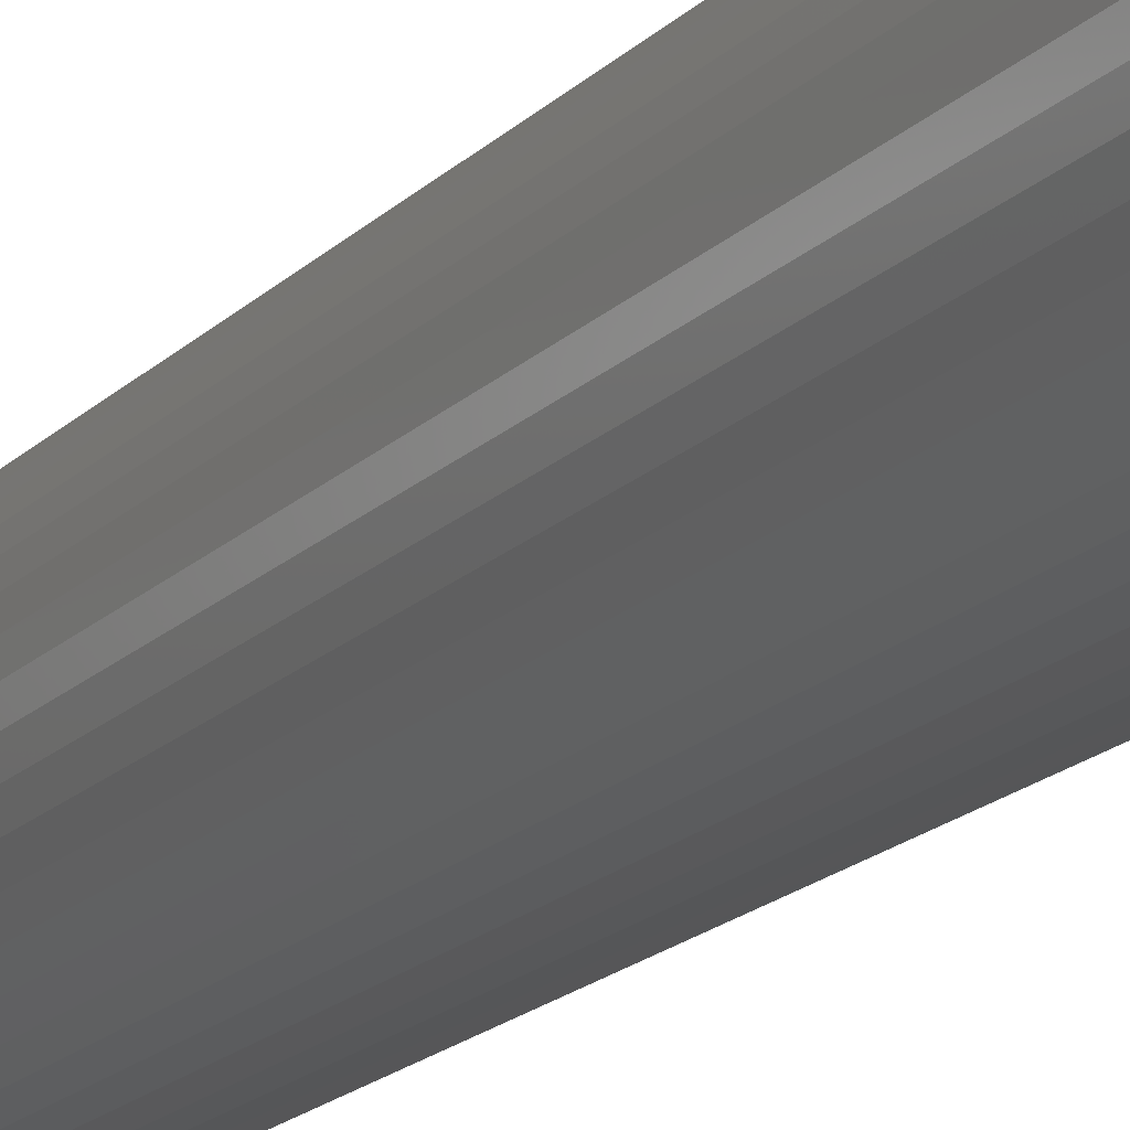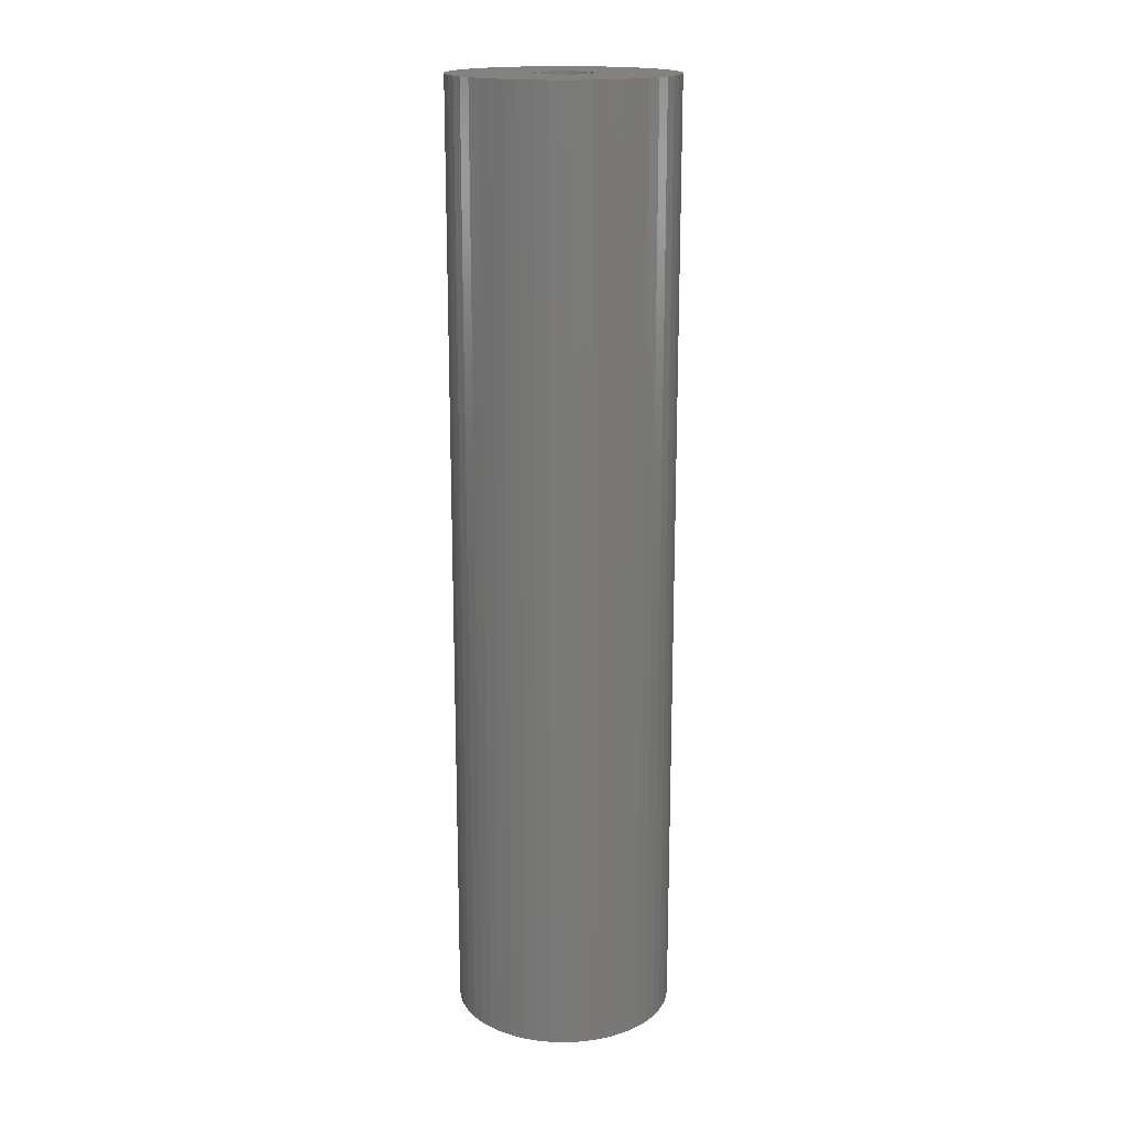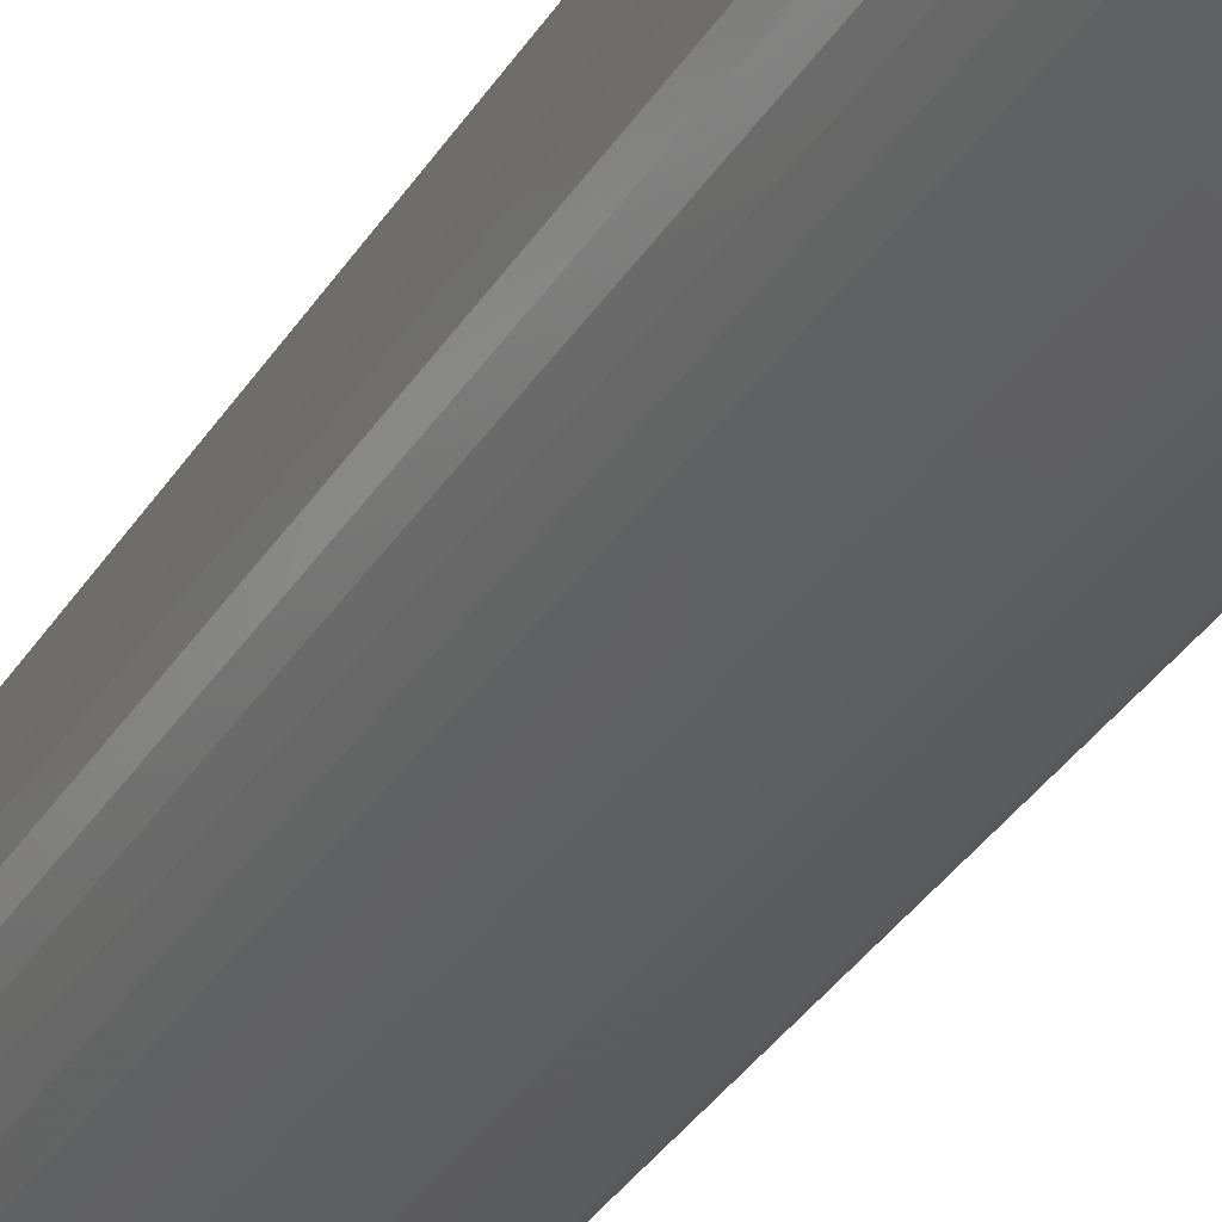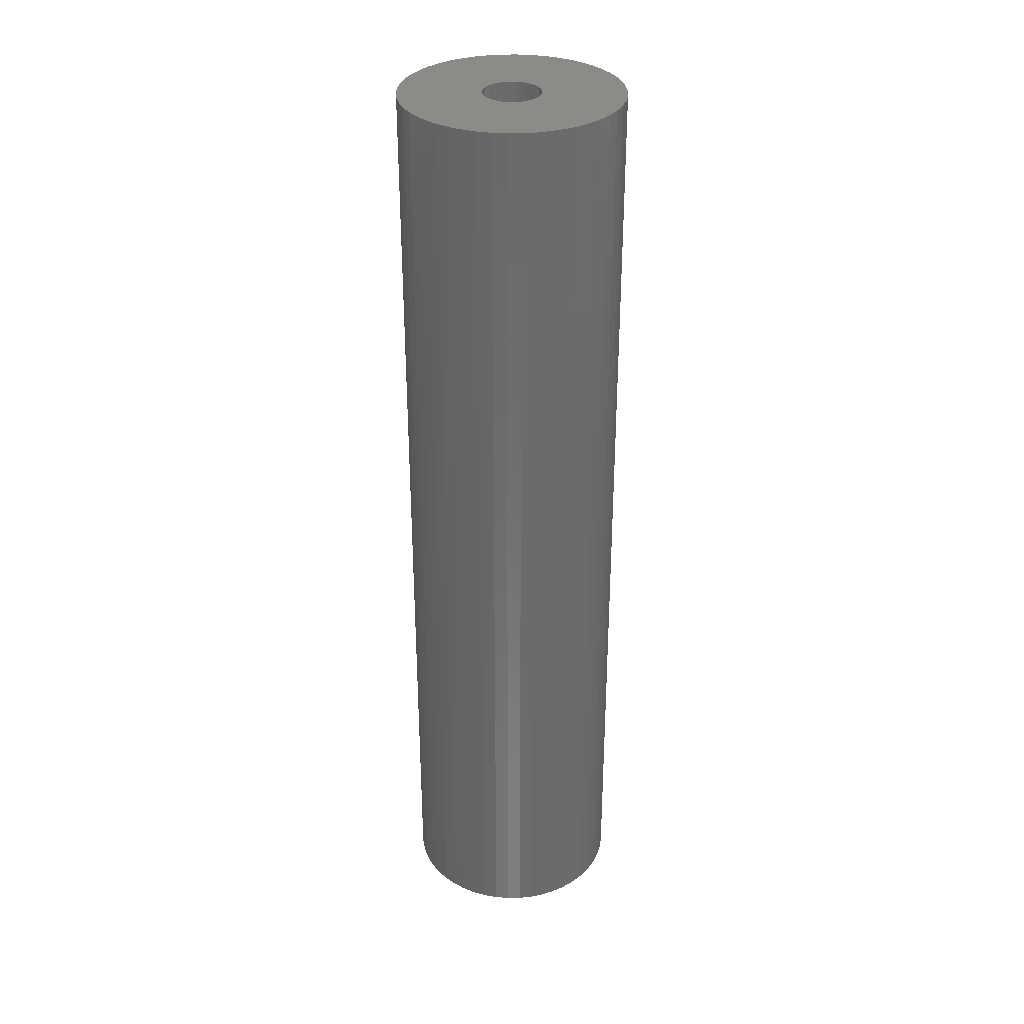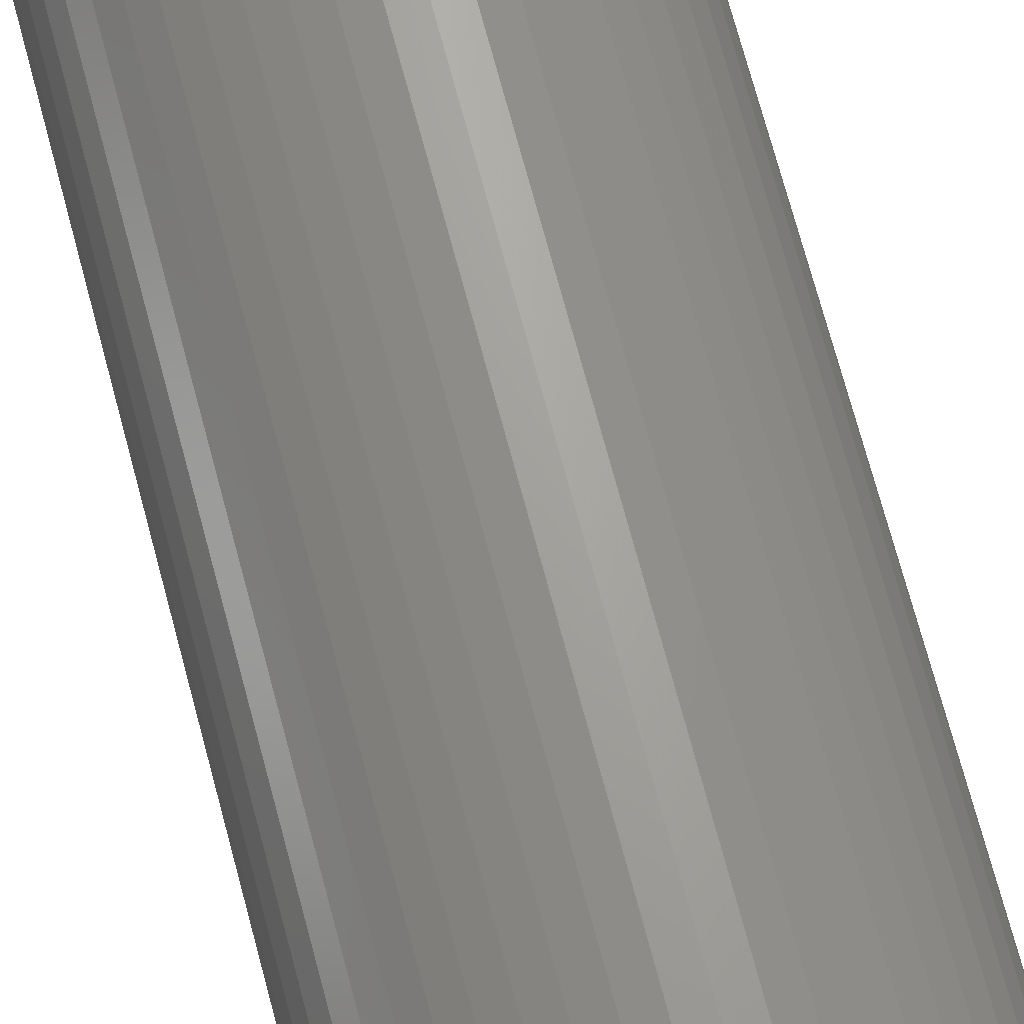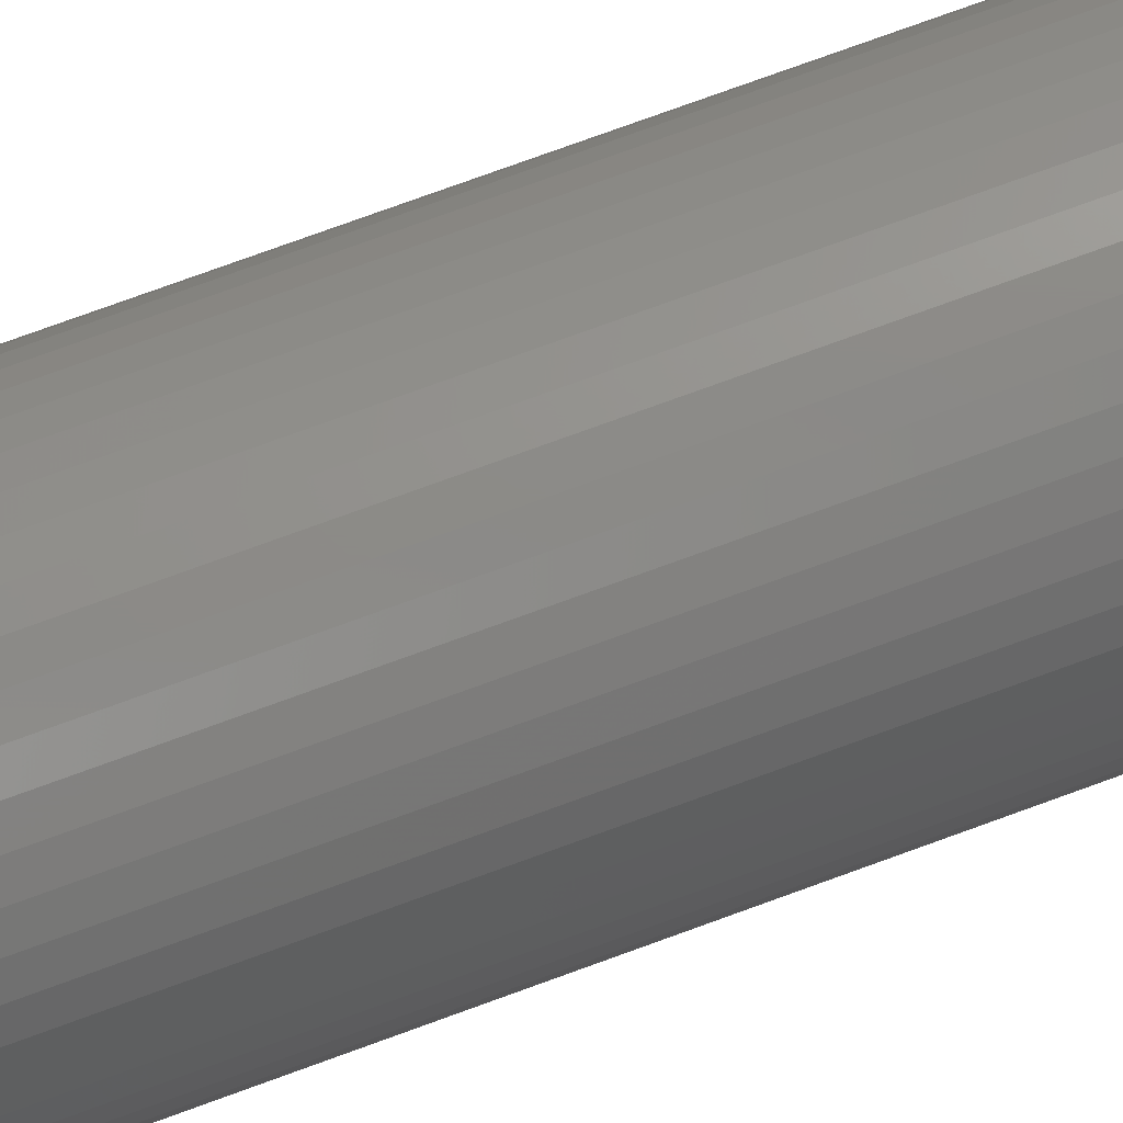
<metadata>
{"format":"stl","ext":"stl","renderer":"f3d","projection":"perspective","resolution":1024,"background":"white","views":[{"elev":-18.8,"azim":-30.2,"up":"+Y"},{"elev":17.4,"azim":-126.3,"up":"+Z"},{"elev":-34.8,"azim":-27.8,"up":"+Y"},{"elev":32.7,"azim":171.7,"up":"+Z"},{"elev":68.0,"azim":-14.6,"up":"+Y"},{"elev":76.5,"azim":70.0,"up":"+Y"}]}
</metadata>
<code>
# stl→obj: 200 verts, 400 faces
v 11.5 0 49.5
v 11.41 1.441 -49.5
v 11.41 1.441 49.5
v 11.5 0 -49.5
v -11.5 0 -49.5
v -11.41 1.441 49.5
v -11.41 1.441 -49.5
v -11.5 0 49.5
v 0.7221 11.48 -49.5
v -0.7221 11.48 49.5
v 0.7221 11.48 49.5
v -0.7221 11.48 -49.5
v -0.7221 -11.48 -49.5
v 0.7221 -11.48 49.5
v -0.7221 -11.48 49.5
v 0.7221 -11.48 -49.5
v 8.383 -7.872 49.5
v 9.304 -6.76 -49.5
v 9.304 -6.76 49.5
v 8.383 -7.872 -49.5
v 8.383 7.872 -49.5
v 7.33 8.861 49.5
v 8.383 7.872 49.5
v 7.33 8.861 -49.5
v -7.33 8.861 -49.5
v -8.383 7.872 49.5
v -7.33 8.861 49.5
v -8.383 7.872 -49.5
v -3.554 10.94 -49.5
v -4.896 10.41 49.5
v -3.554 10.94 49.5
v -4.896 10.41 -49.5
v 10.69 4.233 49.5
v 10.08 5.54 -49.5
v 10.08 5.54 49.5
v 10.69 4.233 -49.5
v 4.896 10.41 -49.5
v 3.554 10.94 49.5
v 4.896 10.41 49.5
v 3.554 10.94 -49.5
v 6.162 9.71 -49.5
v 6.162 9.71 49.5
v -10.69 4.233 -49.5
v -10.08 5.54 49.5
v -10.08 5.54 -49.5
v -10.69 4.233 49.5
v -9.304 6.76 -49.5
v -9.304 6.76 49.5
v 3 0 49.5
v 2.976 0.376 49.5
v 11.14 2.86 49.5
v 11.41 -1.441 49.5
v 2.906 0.7461 49.5
v 2.976 -0.376 49.5
v 2.789 1.104 49.5
v 11.14 -2.86 49.5
v 2.629 1.445 49.5
v 9.304 6.76 49.5
v 2.906 -0.7461 49.5
v 2.427 1.763 49.5
v 10.69 -4.233 49.5
v 2.187 2.054 49.5
v 2.789 -1.104 49.5
v 1.912 2.312 49.5
v 10.08 -5.54 49.5
v 1.607 2.533 49.5
v 2.629 -1.445 49.5
v 1.277 2.714 49.5
v 2.427 -1.763 49.5
v 0.9271 2.853 49.5
v 2.155 11.3 49.5
v 0.5621 2.947 49.5
v 0.1884 2.994 49.5
v -0.1884 2.994 49.5
v -0.5621 2.947 49.5
v -2.155 11.3 49.5
v -0.9271 2.853 49.5
v -1.277 2.714 49.5
v -1.607 2.533 49.5
v -6.162 9.71 49.5
v -1.912 2.312 49.5
v -2.187 2.054 49.5
v -2.427 1.763 49.5
v 2.187 -2.054 49.5
v 7.33 -8.861 49.5
v 1.912 -2.312 49.5
v 6.162 -9.71 49.5
v 1.607 -2.533 49.5
v 4.896 -10.41 49.5
v 1.277 -2.714 49.5
v 3.554 -10.94 49.5
v 0.9271 -2.853 49.5
v 2.155 -11.3 49.5
v 0.5621 -2.947 49.5
v 0.1884 -2.994 49.5
v -0.1884 -2.994 49.5
v -0.5621 -2.947 49.5
v -2.155 -11.3 49.5
v -0.9271 -2.853 49.5
v -3.554 -10.94 49.5
v -1.277 -2.714 49.5
v -4.896 -10.41 49.5
v -1.607 -2.533 49.5
v -6.162 -9.71 49.5
v -1.912 -2.312 49.5
v -7.33 -8.861 49.5
v -2.187 -2.054 49.5
v -8.383 -7.872 49.5
v -2.427 -1.763 49.5
v -9.304 -6.76 49.5
v -2.629 -1.445 49.5
v -10.08 -5.54 49.5
v -2.789 -1.104 49.5
v -10.69 -4.233 49.5
v -2.906 -0.7461 49.5
v -11.14 -2.86 49.5
v -2.976 -0.376 49.5
v -11.41 -1.441 49.5
v -3 0 49.5
v -2.629 1.445 49.5
v -2.789 1.104 49.5
v -2.906 0.7461 49.5
v -11.14 2.86 49.5
v -2.976 0.376 49.5
v -2.155 11.3 -49.5
v 3 0 -49.5
v 11.41 -1.441 -49.5
v 2.976 -0.376 -49.5
v 11.14 -2.86 -49.5
v 2.906 -0.7461 -49.5
v 10.69 -4.233 -49.5
v 2.976 0.376 -49.5
v 2.789 -1.104 -49.5
v 10.08 -5.54 -49.5
v 11.14 2.86 -49.5
v 2.629 -1.445 -49.5
v 2.906 0.7461 -49.5
v 2.427 -1.763 -49.5
v 2.187 -2.054 -49.5
v 7.33 -8.861 -49.5
v 2.789 1.104 -49.5
v 1.912 -2.312 -49.5
v 6.162 -9.71 -49.5
v 1.607 -2.533 -49.5
v 4.896 -10.41 -49.5
v 2.629 1.445 -49.5
v 1.277 -2.714 -49.5
v 3.554 -10.94 -49.5
v 9.304 6.76 -49.5
v 2.427 1.763 -49.5
v 0.9271 -2.853 -49.5
v 2.155 -11.3 -49.5
v 0.5621 -2.947 -49.5
v 0.1884 -2.994 -49.5
v -0.1884 -2.994 -49.5
v -0.5621 -2.947 -49.5
v -2.155 -11.3 -49.5
v -0.9271 -2.853 -49.5
v -3.554 -10.94 -49.5
v -1.277 -2.714 -49.5
v -4.896 -10.41 -49.5
v -1.607 -2.533 -49.5
v -6.162 -9.71 -49.5
v -1.912 -2.312 -49.5
v -7.33 -8.861 -49.5
v -2.187 -2.054 -49.5
v -8.383 -7.872 -49.5
v -9.304 -6.76 -49.5
v -2.427 -1.763 -49.5
v 2.187 2.054 -49.5
v 1.912 2.312 -49.5
v 1.607 2.533 -49.5
v 1.277 2.714 -49.5
v 0.9271 2.853 -49.5
v 2.155 11.3 -49.5
v 0.5621 2.947 -49.5
v 0.1884 2.994 -49.5
v -0.1884 2.994 -49.5
v -0.5621 2.947 -49.5
v -0.9271 2.853 -49.5
v -1.277 2.714 -49.5
v -1.607 2.533 -49.5
v -6.162 9.71 -49.5
v -1.912 2.312 -49.5
v -2.187 2.054 -49.5
v -2.427 1.763 -49.5
v -2.629 1.445 -49.5
v -2.789 1.104 -49.5
v -2.906 0.7461 -49.5
v -11.14 2.86 -49.5
v -2.976 0.376 -49.5
v -3 0 -49.5
v -2.629 -1.445 -49.5
v -10.08 -5.54 -49.5
v -2.789 -1.104 -49.5
v -10.69 -4.233 -49.5
v -2.906 -0.7461 -49.5
v -11.14 -2.86 -49.5
v -2.976 -0.376 -49.5
v -11.41 -1.441 -49.5
f 1 2 3
f 2 1 4
f 5 6 7
f 6 5 8
f 9 10 11
f 10 9 12
f 13 14 15
f 14 13 16
f 17 18 19
f 18 17 20
f 21 22 23
f 22 21 24
f 25 26 27
f 26 25 28
f 29 30 31
f 30 29 32
f 33 34 35
f 34 33 36
f 37 38 39
f 38 37 40
f 41 39 42
f 39 41 37
f 43 44 45
f 44 43 46
f 47 26 28
f 26 47 48
f 49 1 3
f 50 3 51
f 1 49 52
f 53 51 33
f 54 52 49
f 55 33 35
f 52 54 56
f 57 35 58
f 59 56 54
f 60 58 23
f 56 59 61
f 62 23 22
f 63 61 59
f 64 22 42
f 61 63 65
f 66 42 39
f 67 65 63
f 68 39 38
f 65 67 19
f 69 19 67
f 3 50 49
f 51 53 50
f 33 55 53
f 35 57 55
f 58 60 57
f 23 62 60
f 70 38 71
f 22 64 62
f 42 66 64
f 39 68 66
f 38 70 68
f 72 71 11
f 71 72 70
f 11 73 72
f 11 74 73
f 10 74 11
f 74 10 75
f 76 75 10
f 75 76 77
f 31 77 76
f 77 31 78
f 30 78 31
f 78 30 79
f 80 79 30
f 79 80 81
f 27 81 80
f 81 27 82
f 26 82 27
f 48 83 26
f 82 26 83
f 19 69 17
f 84 17 69
f 17 84 85
f 86 85 84
f 85 86 87
f 88 87 86
f 87 88 89
f 90 89 88
f 89 90 91
f 92 91 90
f 91 92 93
f 94 93 92
f 93 94 14
f 95 14 94
f 96 14 95
f 15 96 97
f 96 15 14
f 98 97 99
f 100 99 101
f 102 101 103
f 104 103 105
f 97 98 15
f 106 105 107
f 108 107 109
f 110 109 111
f 112 111 113
f 114 113 115
f 116 115 117
f 99 100 98
f 118 117 119
f 83 48 120
f 44 120 48
f 101 102 100
f 120 44 121
f 103 104 102
f 46 121 44
f 105 106 104
f 121 46 122
f 107 108 106
f 123 122 46
f 109 110 108
f 122 123 124
f 111 112 110
f 6 124 123
f 113 114 112
f 124 6 119
f 115 116 114
f 8 119 6
f 117 118 116
f 119 8 118
f 12 76 10
f 76 12 125
f 126 4 127
f 128 127 129
f 4 126 2
f 130 129 131
f 132 2 126
f 133 131 134
f 2 132 135
f 136 134 18
f 137 135 132
f 138 18 20
f 135 137 36
f 139 20 140
f 141 36 137
f 142 140 143
f 36 141 34
f 144 143 145
f 146 34 141
f 147 145 148
f 34 146 149
f 150 149 146
f 127 128 126
f 129 130 128
f 131 133 130
f 134 136 133
f 18 138 136
f 20 139 138
f 151 148 152
f 140 142 139
f 143 144 142
f 145 147 144
f 148 151 147
f 153 152 16
f 152 153 151
f 16 154 153
f 16 155 154
f 13 155 16
f 155 13 156
f 157 156 13
f 156 157 158
f 159 158 157
f 158 159 160
f 161 160 159
f 160 161 162
f 163 162 161
f 162 163 164
f 165 164 163
f 164 165 166
f 167 166 165
f 168 169 167
f 166 167 169
f 149 150 21
f 170 21 150
f 21 170 24
f 171 24 170
f 24 171 41
f 172 41 171
f 41 172 37
f 173 37 172
f 37 173 40
f 174 40 173
f 40 174 175
f 176 175 174
f 175 176 9
f 177 9 176
f 178 9 177
f 12 178 179
f 178 12 9
f 125 179 180
f 29 180 181
f 32 181 182
f 183 182 184
f 179 125 12
f 25 184 185
f 28 185 186
f 47 186 187
f 45 187 188
f 43 188 189
f 190 189 191
f 180 29 125
f 7 191 192
f 169 168 193
f 194 193 168
f 181 32 29
f 193 194 195
f 182 183 32
f 196 195 194
f 184 25 183
f 195 196 197
f 185 28 25
f 198 197 196
f 186 47 28
f 197 198 199
f 187 45 47
f 200 199 198
f 188 43 45
f 199 200 192
f 189 190 43
f 5 192 200
f 191 7 190
f 192 5 7
f 16 93 14
f 93 16 152
f 51 36 33
f 36 51 135
f 3 135 51
f 135 3 2
f 58 21 23
f 21 58 149
f 35 149 58
f 149 35 34
f 40 71 38
f 71 40 175
f 175 11 71
f 11 175 9
f 24 42 22
f 42 24 41
f 45 48 47
f 48 45 44
f 190 46 43
f 46 190 123
f 7 123 190
f 123 7 6
f 32 80 30
f 80 32 183
f 183 27 80
f 27 183 25
f 125 31 76
f 31 125 29
f 52 4 1
f 4 52 127
f 194 114 196
f 114 194 112
f 145 87 89
f 87 145 143
f 61 129 56
f 129 61 131
f 159 98 100
f 98 159 157
f 198 118 200
f 118 198 116
f 200 8 5
f 8 200 118
f 196 116 198
f 116 196 114
f 140 17 85
f 17 140 20
f 148 89 91
f 89 148 145
f 152 91 93
f 91 152 148
f 19 134 65
f 134 19 18
f 56 127 52
f 127 56 129
f 157 15 98
f 15 157 13
f 161 100 102
f 100 161 159
f 167 110 168
f 110 167 108
f 167 106 108
f 106 167 165
f 143 85 87
f 85 143 140
f 65 131 61
f 131 65 134
f 168 112 194
f 112 168 110
f 163 102 104
f 102 163 161
f 165 104 106
f 104 165 163
f 126 50 132
f 50 126 49
f 119 191 124
f 191 119 192
f 178 73 74
f 73 178 177
f 154 96 95
f 96 154 155
f 171 62 64
f 62 171 170
f 185 81 82
f 81 185 184
f 181 77 78
f 77 181 180
f 138 67 136
f 67 138 69
f 141 57 146
f 57 141 55
f 132 53 137
f 53 132 50
f 174 68 70
f 68 174 173
f 176 70 72
f 70 176 174
f 172 64 66
f 64 172 171
f 121 187 120
f 187 121 188
f 122 188 121
f 188 122 189
f 180 75 77
f 75 180 179
f 107 169 109
f 169 107 166
f 153 95 94
f 95 153 154
f 137 55 141
f 55 137 53
f 150 62 170
f 62 150 60
f 146 60 150
f 60 146 57
f 177 72 73
f 72 177 176
f 173 66 68
f 66 173 172
f 120 186 83
f 186 120 187
f 83 185 82
f 185 83 186
f 124 189 122
f 189 124 191
f 182 78 79
f 78 182 181
f 184 79 81
f 79 184 182
f 179 74 75
f 74 179 178
f 144 90 88
f 90 144 147
f 139 86 84
f 86 139 142
f 130 54 128
f 54 130 59
f 136 63 133
f 63 136 67
f 139 69 138
f 69 139 84
f 128 49 126
f 49 128 54
f 162 105 103
f 105 162 164
f 164 107 105
f 107 164 166
f 109 193 111
f 193 109 169
f 113 197 115
f 197 113 195
f 117 192 119
f 192 117 199
f 147 92 90
f 92 147 151
f 151 94 92
f 94 151 153
f 142 88 86
f 88 142 144
f 133 59 130
f 59 133 63
f 156 99 97
f 99 156 158
f 155 97 96
f 97 155 156
f 111 195 113
f 195 111 193
f 115 199 117
f 199 115 197
f 158 101 99
f 101 158 160
f 160 103 101
f 103 160 162

</code>
